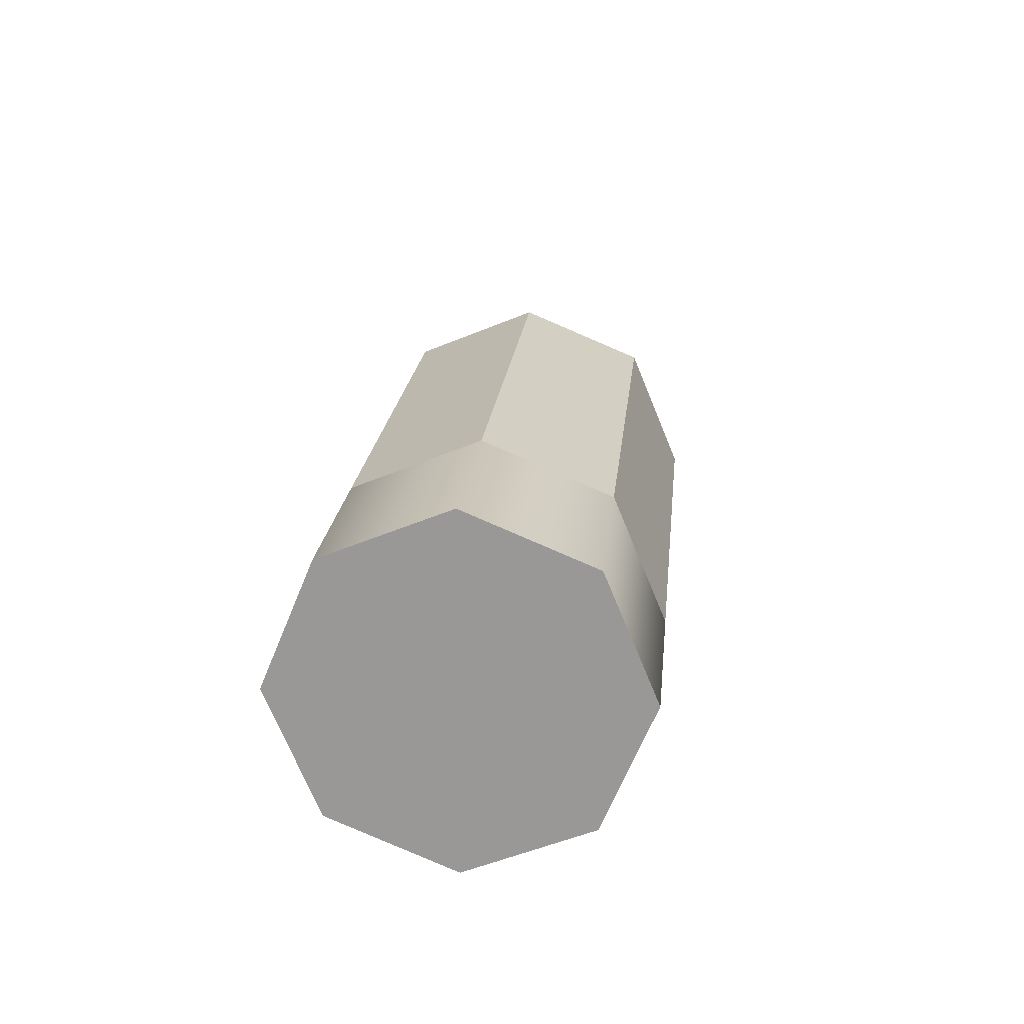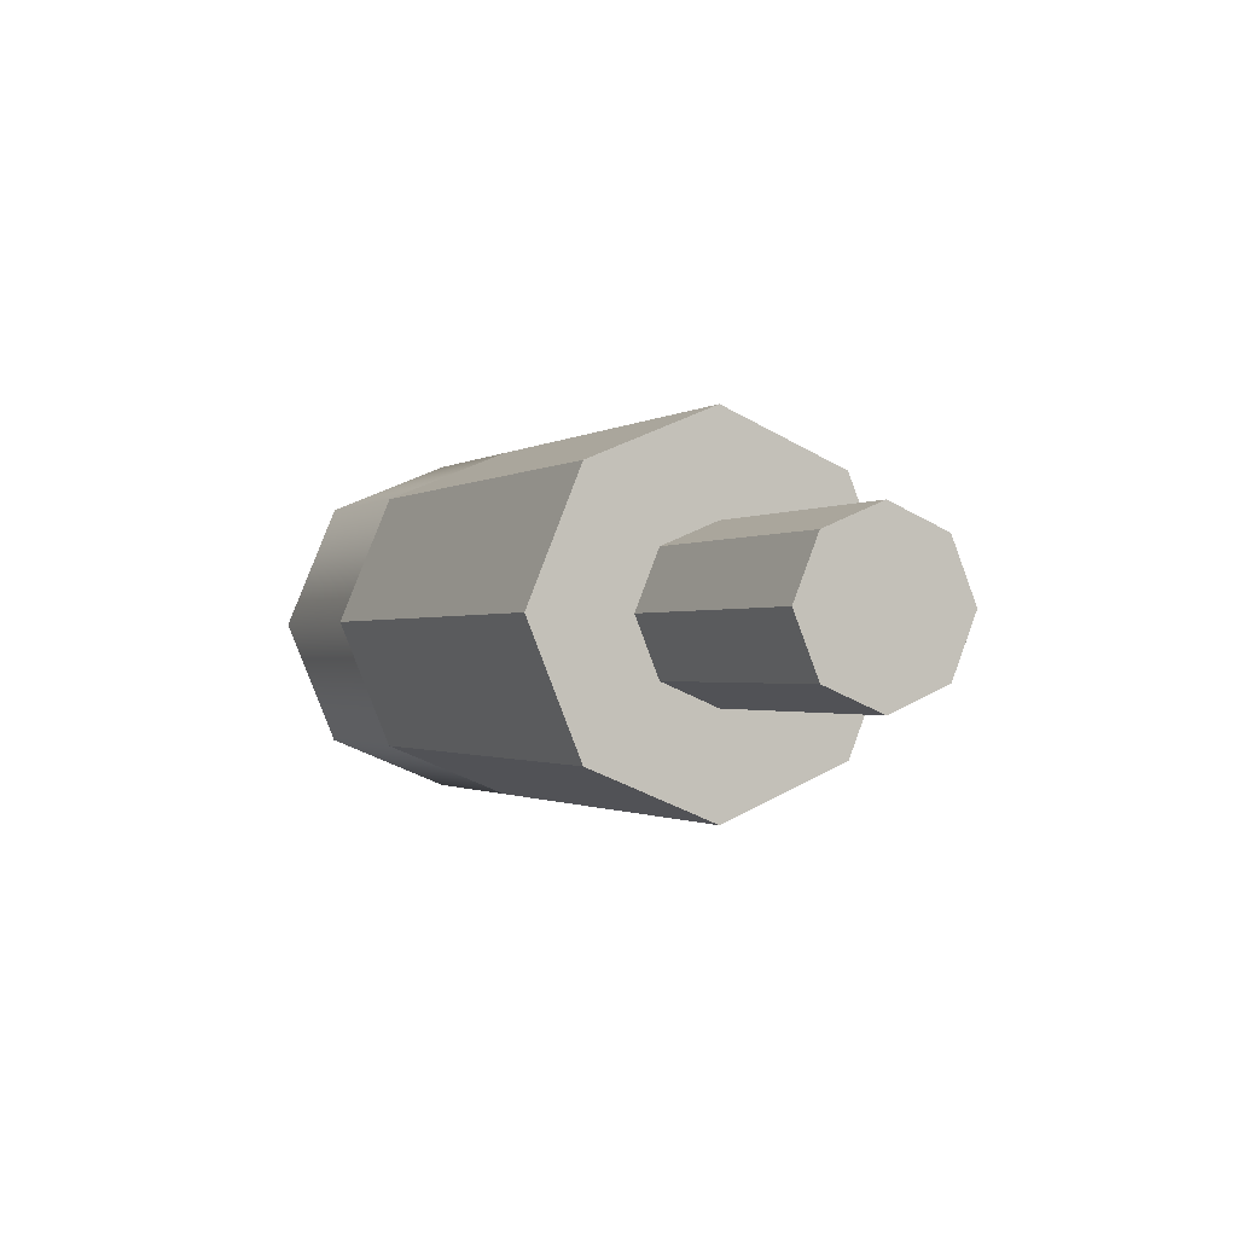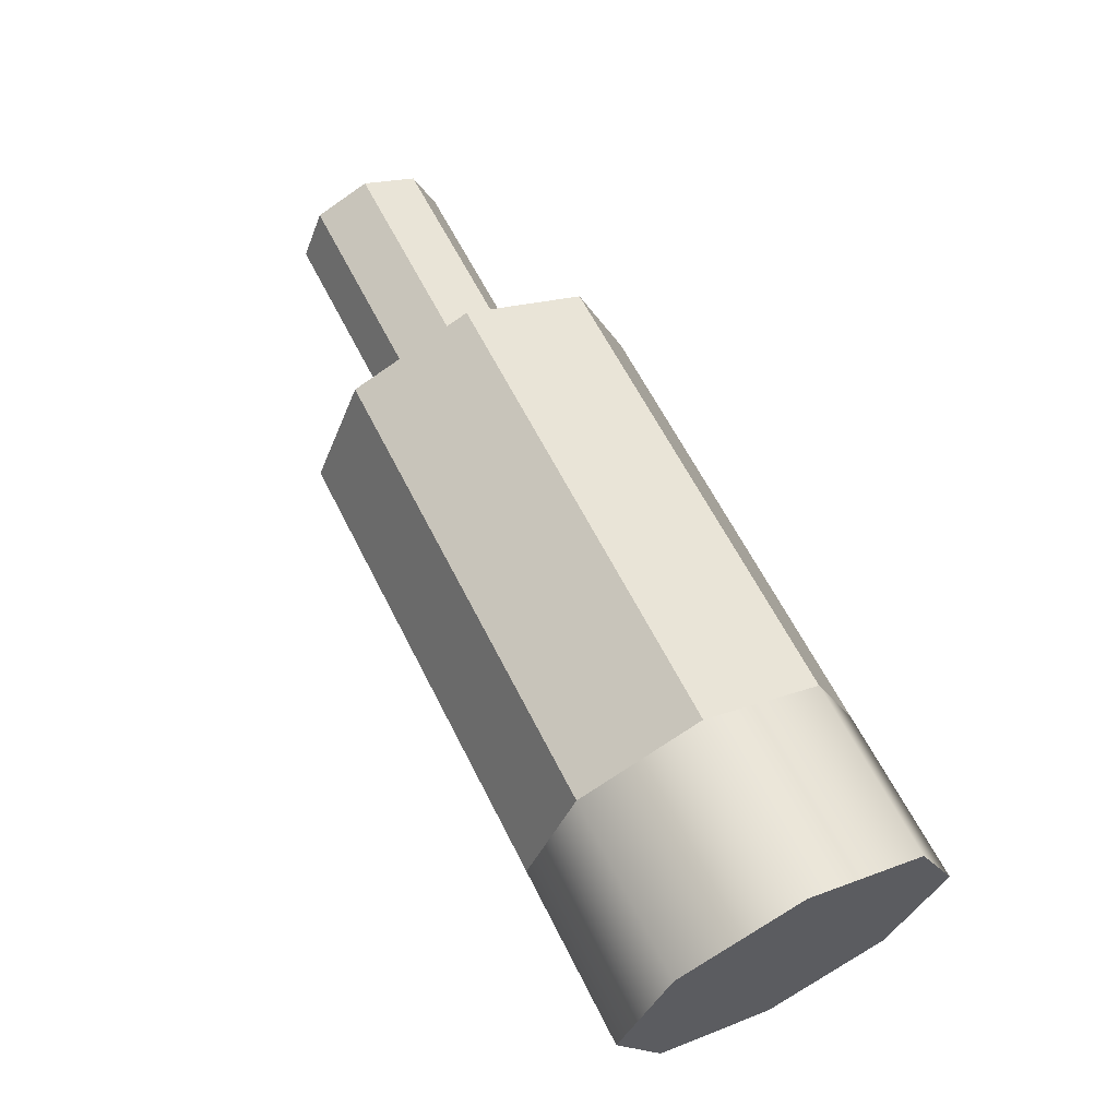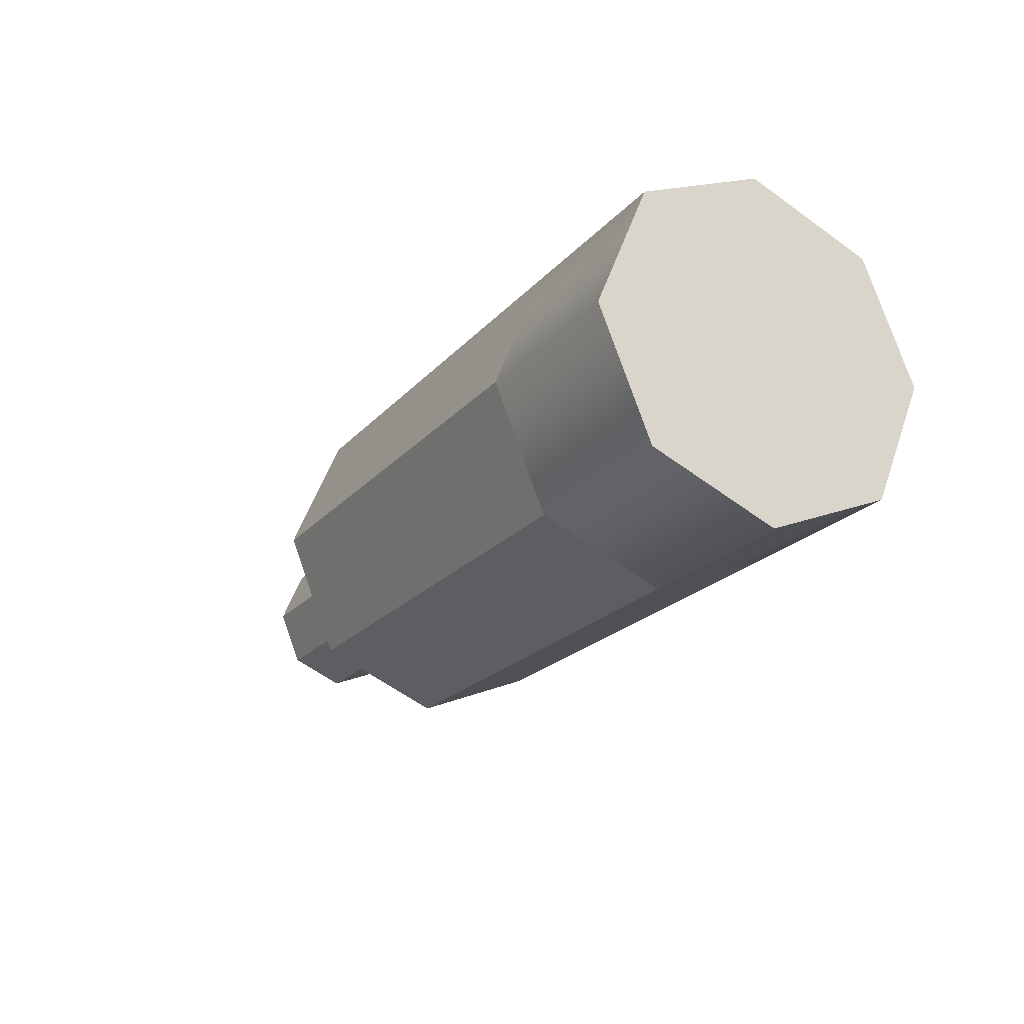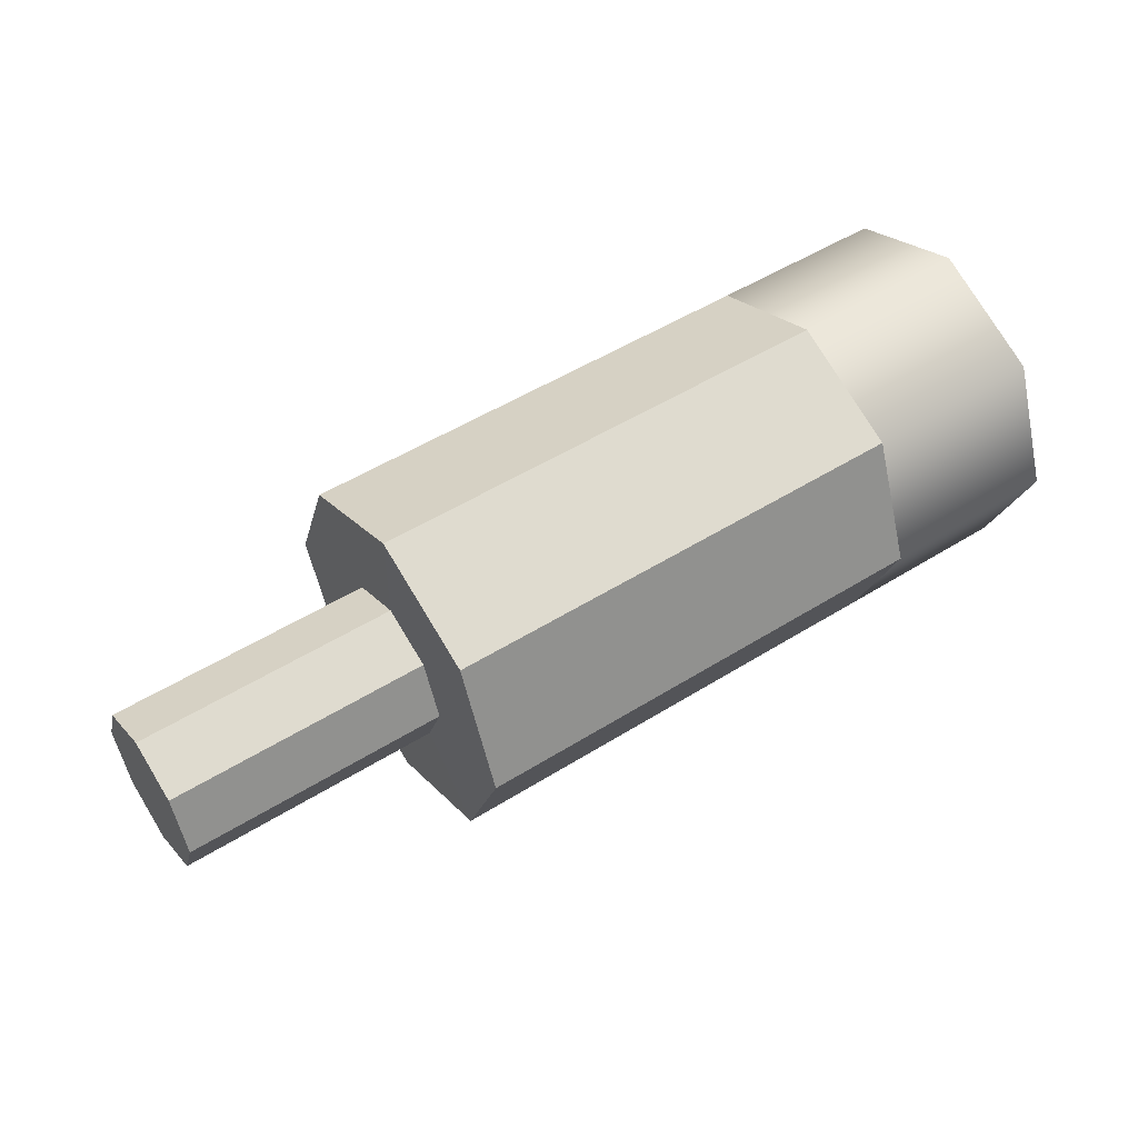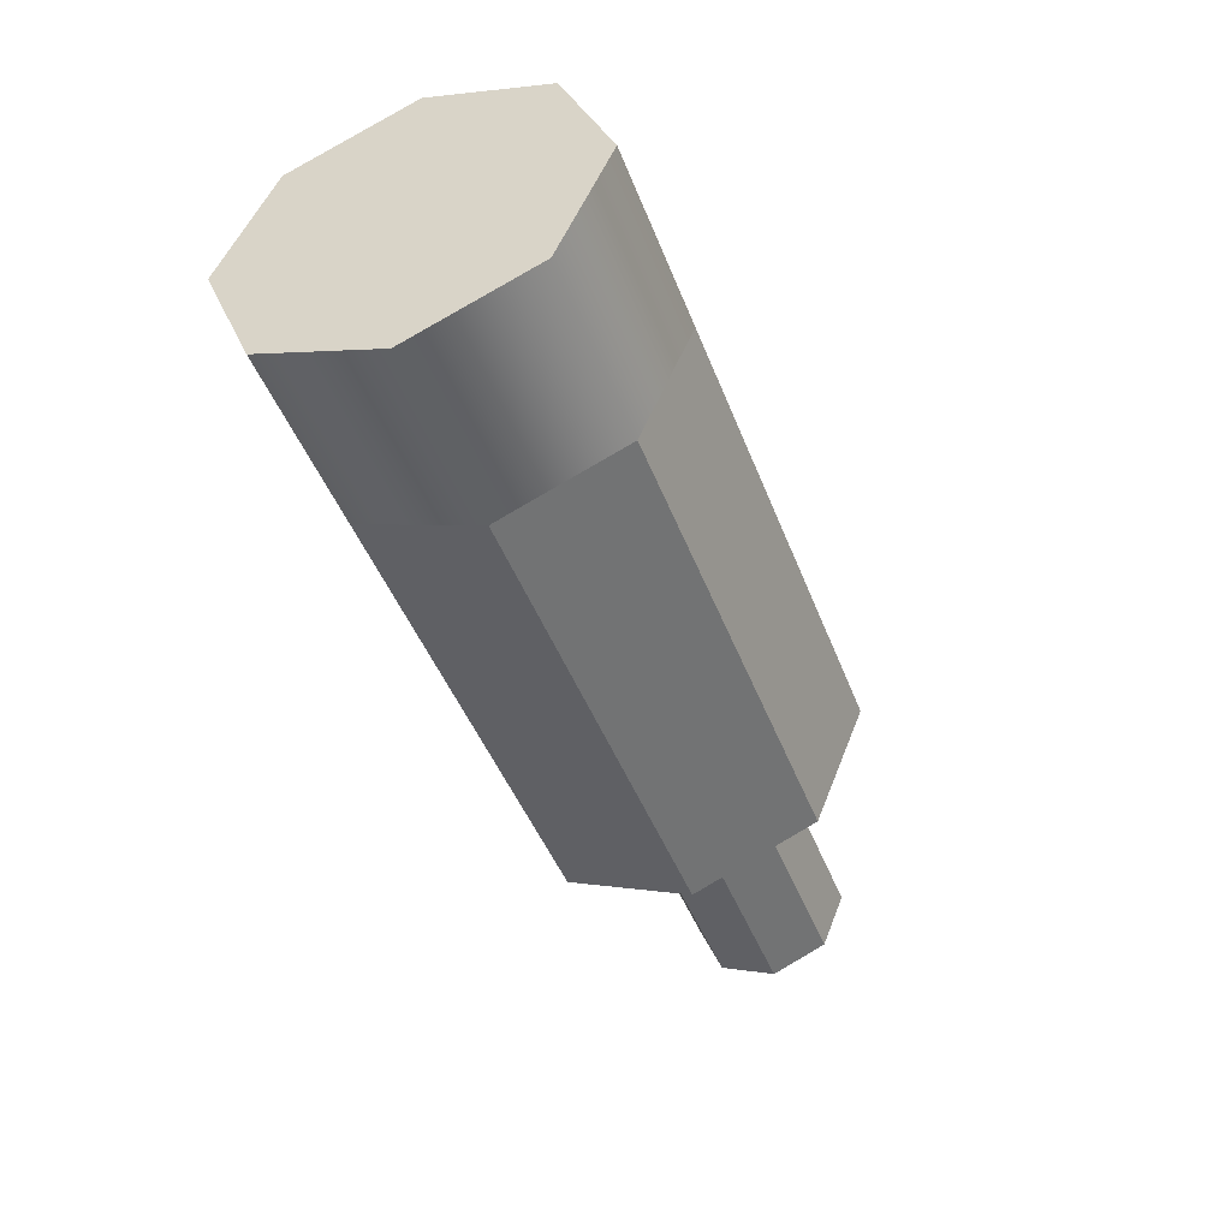
<metadata>
{"format":"obj","ext":"obj","renderer":"f3d","projection":"perspective","resolution":1024,"background":"white","views":[{"elev":20.5,"azim":-84.2,"up":"+Z"},{"elev":-1.1,"azim":65.2,"up":"+Y"},{"elev":62.3,"azim":-116.7,"up":"+Z"},{"elev":-21.6,"azim":-119.3,"up":"+Z"},{"elev":51.0,"azim":145.7,"up":"+Z"},{"elev":-46.5,"azim":-69.4,"up":"+Y"}]}
</metadata>
<code>
o Cylinder (13)
g Cylinder (13)
v 301.9 3.185 40.59
v 303.3 3.185 40.59
v 301.9 2.794 41.54
v 303.3 2.794 41.54
v 301.9 2.794 41.54
v 303.3 2.794 41.54
v 301.9 1.85 41.93
v 303.3 1.85 41.93
v 301.9 1.85 41.93
v 303.3 1.85 41.93
v 301.9 0.9057 41.54
v 303.3 0.9057 41.54
v 301.9 0.9057 41.54
v 303.3 0.9057 41.54
v 301.9 0.5146 40.59
v 303.3 0.5146 40.59
v 301.9 0.5146 40.59
v 303.3 0.5146 40.59
v 301.9 0.9057 39.65
v 303.3 0.9057 39.65
v 301.9 0.9057 39.65
v 303.3 0.9057 39.65
v 301.9 1.85 39.26
v 303.3 1.85 39.26
v 301.9 1.85 39.26
v 303.3 1.85 39.26
v 301.9 2.794 39.65
v 303.3 2.794 39.65
v 301.9 2.794 39.65
v 303.3 2.794 39.65
v 301.9 3.185 40.59
v 303.3 3.185 40.59
v 301.9 3.185 40.59
v 301.9 1.85 40.59
v 301.9 2.794 41.54
v 308.9 2.447 40.59
v 308.9 1.85 40.59
v 308.9 2.272 41.02
v 301.9 2.794 41.54
v 301.9 1.85 40.59
v 301.9 1.85 41.93
v 308.9 2.272 41.02
v 308.9 1.85 40.59
v 308.9 1.85 41.19
v 301.9 1.85 41.93
v 301.9 1.85 40.59
v 301.9 0.9057 41.54
v 308.9 1.85 41.19
v 308.9 1.85 40.59
v 308.9 1.428 41.02
v 301.9 0.9057 41.54
v 301.9 1.85 40.59
v 301.9 0.5146 40.59
v 308.9 1.428 41.02
v 308.9 1.85 40.59
v 308.9 1.253 40.59
v 301.9 0.5146 40.59
v 301.9 1.85 40.59
v 301.9 0.9057 39.65
v 308.9 1.253 40.59
v 308.9 1.85 40.59
v 308.9 1.428 40.17
v 301.9 0.9057 39.65
v 301.9 1.85 40.59
v 301.9 1.85 39.26
v 308.9 1.428 40.17
v 308.9 1.85 40.59
v 308.9 1.85 40
v 301.9 1.85 39.26
v 301.9 1.85 40.59
v 301.9 2.794 39.65
v 308.9 1.85 40
v 308.9 1.85 40.59
v 308.9 2.272 40.17
v 301.9 2.794 39.65
v 301.9 1.85 40.59
v 301.9 3.185 40.59
v 308.9 2.272 40.17
v 308.9 1.85 40.59
v 308.9 2.447 40.59
v 303.3 1.85 41.93
v 303.3 2.794 41.54
v 304.8 1.85 41.93
v 304.8 2.794 41.54
v 303.3 0.9057 41.54
v 303.3 1.85 41.93
v 304.8 0.9057 41.54
v 304.8 1.85 41.93
v 303.3 2.794 41.54
v 303.3 3.185 40.59
v 304.8 2.794 41.54
v 304.8 3.185 40.59
v 303.3 3.185 40.59
v 303.3 2.794 39.65
v 304.8 3.185 40.59
v 304.8 2.794 39.65
v 303.3 2.794 39.65
v 303.3 1.85 39.26
v 304.8 2.794 39.65
v 304.8 1.85 39.26
v 303.3 1.85 39.26
v 303.3 0.9057 39.65
v 304.8 1.85 39.26
v 304.8 0.9057 39.65
v 303.3 0.9057 39.65
v 303.3 0.5146 40.59
v 304.8 0.9057 39.65
v 304.8 0.5146 40.59
v 303.3 0.5146 40.59
v 303.3 0.9057 41.54
v 304.8 0.5146 40.59
v 304.8 0.9057 41.54
v 304.8 1.85 41.93
v 304.8 2.794 41.54
v 306.9 1.85 41.93
v 306.9 2.794 41.54
v 304.8 0.9057 41.54
v 304.8 1.85 41.93
v 306.9 0.9057 41.54
v 306.9 1.85 41.93
v 304.8 2.794 41.54
v 304.8 3.185 40.59
v 306.9 2.794 41.54
v 306.9 3.185 40.59
v 304.8 3.185 40.59
v 304.8 2.794 39.65
v 306.9 3.185 40.59
v 306.9 2.794 39.65
v 304.8 2.794 39.65
v 304.8 1.85 39.26
v 306.9 2.794 39.65
v 306.9 1.85 39.26
v 304.8 1.85 39.26
v 304.8 0.9057 39.65
v 306.9 1.85 39.26
v 306.9 0.9057 39.65
v 304.8 0.9057 39.65
v 304.8 0.5146 40.59
v 306.9 0.9057 39.65
v 306.9 0.5146 40.59
v 304.8 0.5146 40.59
v 304.8 0.9057 41.54
v 306.9 0.5146 40.59
v 306.9 0.9057 41.54
v 306.9 1.85 41.93
v 306.9 2.794 41.54
v 306.9 1.85 41.19
v 306.9 2.272 41.02
v 306.9 0.9057 41.54
v 306.9 1.85 41.93
v 306.9 1.428 41.02
v 306.9 1.85 41.19
v 306.9 2.794 41.54
v 306.9 3.185 40.59
v 306.9 2.272 41.02
v 306.9 2.447 40.59
v 306.9 3.185 40.59
v 306.9 2.794 39.65
v 306.9 2.447 40.59
v 306.9 2.272 40.17
v 306.9 2.794 39.65
v 306.9 1.85 39.26
v 306.9 2.272 40.17
v 306.9 1.85 40
v 306.9 1.85 39.26
v 306.9 0.9057 39.65
v 306.9 1.85 40
v 306.9 1.428 40.17
v 306.9 0.9057 39.65
v 306.9 0.5146 40.59
v 306.9 1.428 40.17
v 306.9 1.253 40.59
v 306.9 0.5146 40.59
v 306.9 0.9057 41.54
v 306.9 1.253 40.59
v 306.9 1.428 41.02
v 306.9 1.85 41.19
v 306.9 2.272 41.02
v 308.9 1.85 41.19
v 308.9 2.272 41.02
v 306.9 1.428 41.02
v 306.9 1.85 41.19
v 308.9 1.428 41.02
v 308.9 1.85 41.19
v 306.9 2.272 41.02
v 306.9 2.447 40.59
v 308.9 2.272 41.02
v 308.9 2.447 40.59
v 306.9 2.447 40.59
v 306.9 2.272 40.17
v 308.9 2.447 40.59
v 308.9 2.272 40.17
v 306.9 2.272 40.17
v 306.9 1.85 40
v 308.9 2.272 40.17
v 308.9 1.85 40
v 306.9 1.85 40
v 306.9 1.428 40.17
v 308.9 1.85 40
v 308.9 1.428 40.17
v 306.9 1.428 40.17
v 306.9 1.253 40.59
v 308.9 1.428 40.17
v 308.9 1.253 40.59
v 306.9 1.253 40.59
v 306.9 1.428 41.02
v 308.9 1.253 40.59
v 308.9 1.428 41.02
g Cylinder (13)_0
f 3 4 2 1
f 7 8 6 5
f 11 12 10 9
f 15 16 14 13
f 19 20 18 17
f 23 24 22 21
f 27 28 26 25
f 31 32 30 29
f 83 84 82 81
f 87 88 86 85
f 91 92 90 89
f 95 96 94 93
f 99 100 98 97
f 103 104 102 101
f 107 108 106 105
f 111 112 110 109
f 115 116 114 113
f 119 120 118 117
f 123 124 122 121
f 127 128 126 125
f 131 132 130 129
f 135 136 134 133
f 139 140 138 137
f 143 144 142 141
f 147 148 146 145
f 151 152 150 149
f 155 156 154 153
f 159 160 158 157
f 163 164 162 161
f 167 168 166 165
f 171 172 170 169
f 175 176 174 173
f 179 180 178 177
f 183 184 182 181
f 187 188 186 185
f 191 192 190 189
f 195 196 194 193
f 199 200 198 197
f 203 204 202 201
f 207 208 206 205
g Cylinder (13)_1
f 33 34 35
f 39 40 41
f 45 46 47
f 51 52 53
f 57 58 59
f 63 64 65
f 69 70 71
f 75 76 77
f 38 37 36
f 44 43 42
f 50 49 48
f 56 55 54
f 62 61 60
f 68 67 66
f 74 73 72
f 80 79 78

</code>
